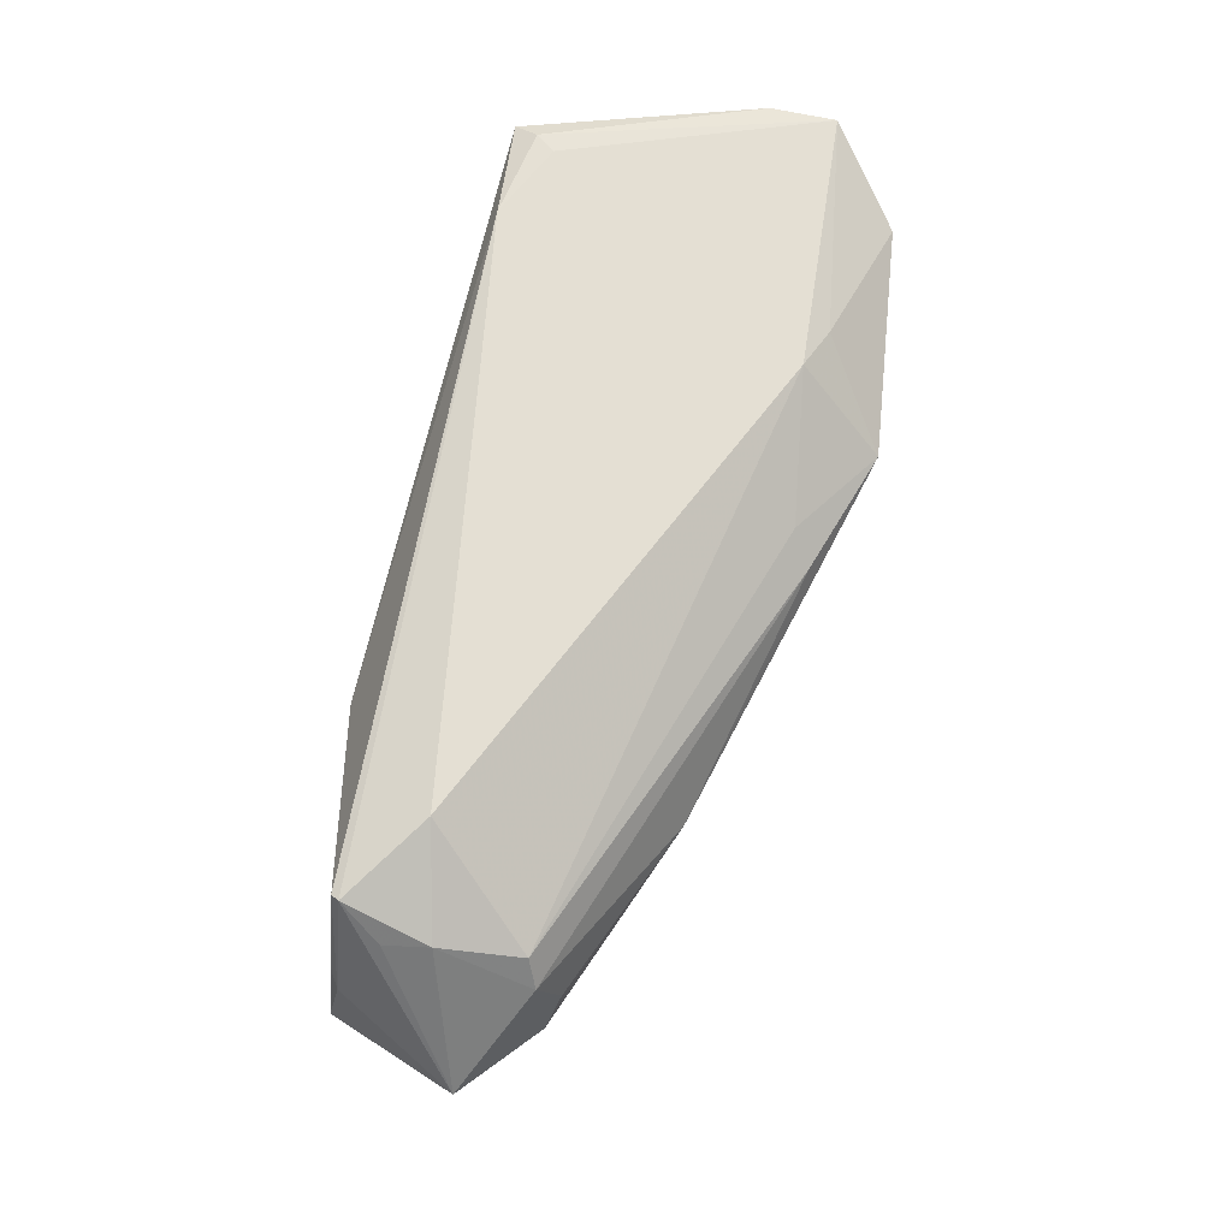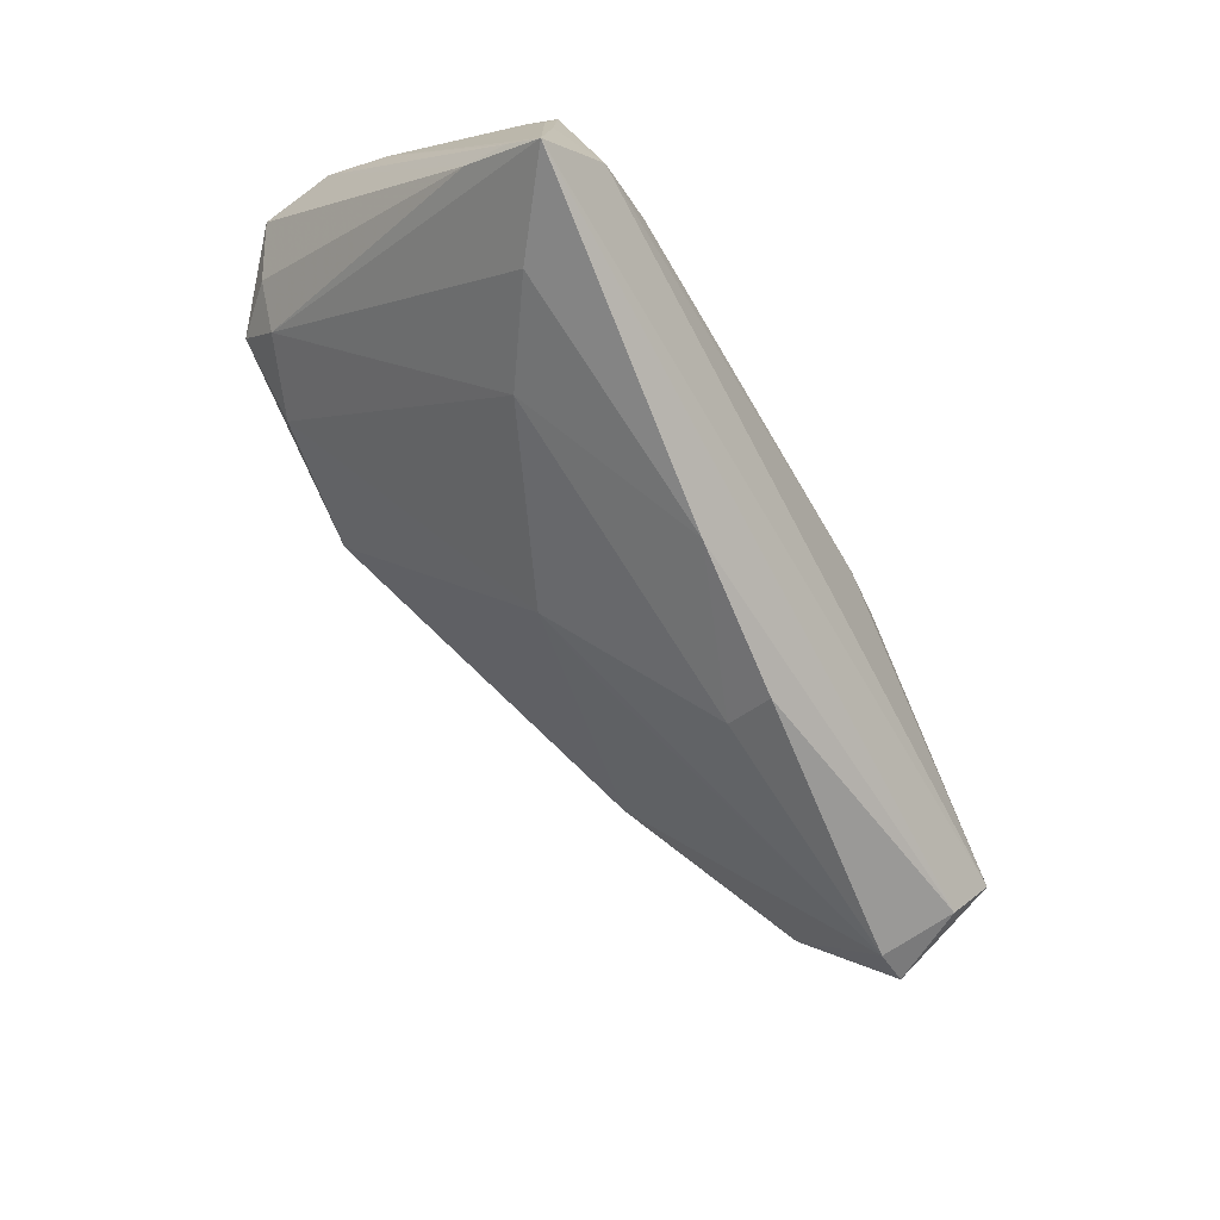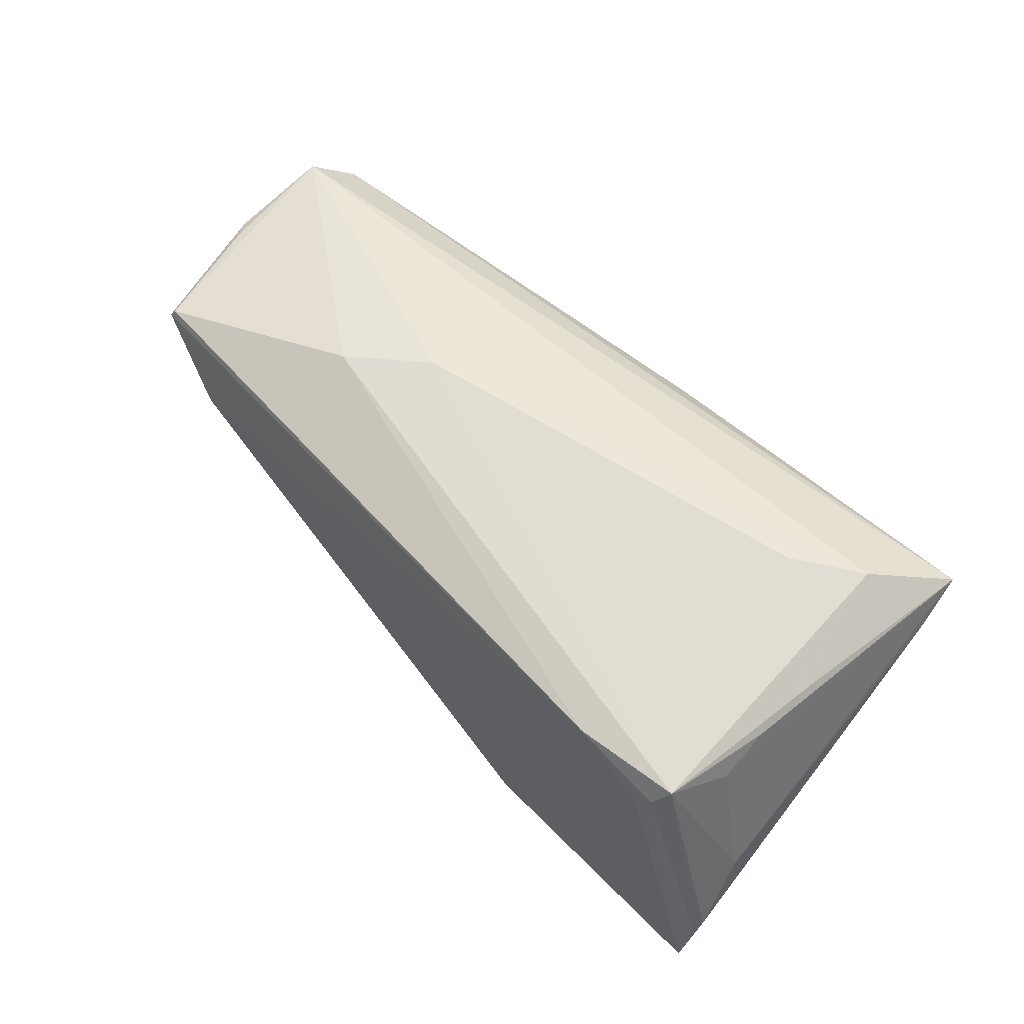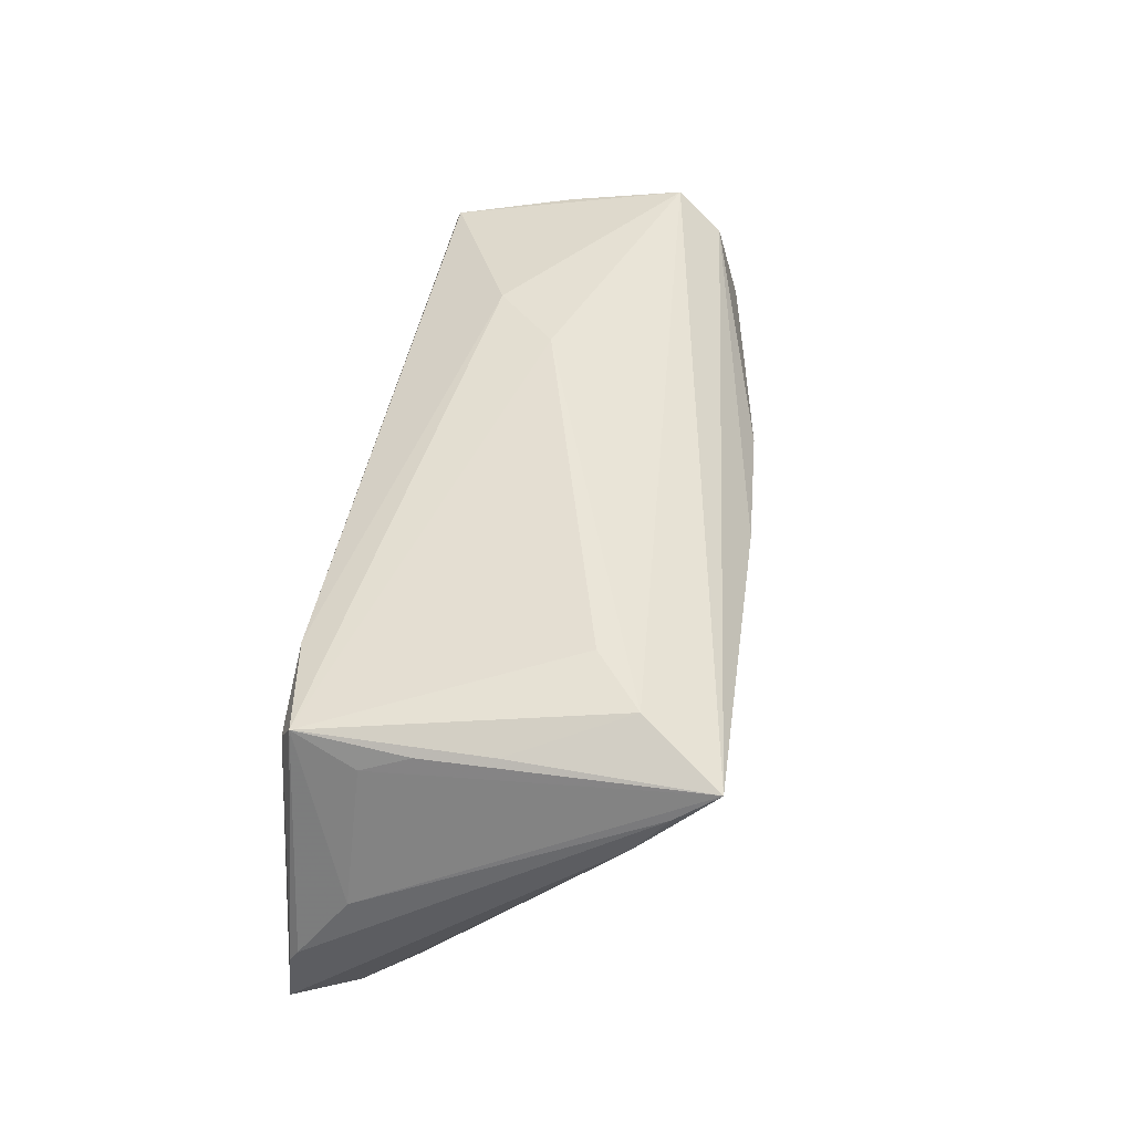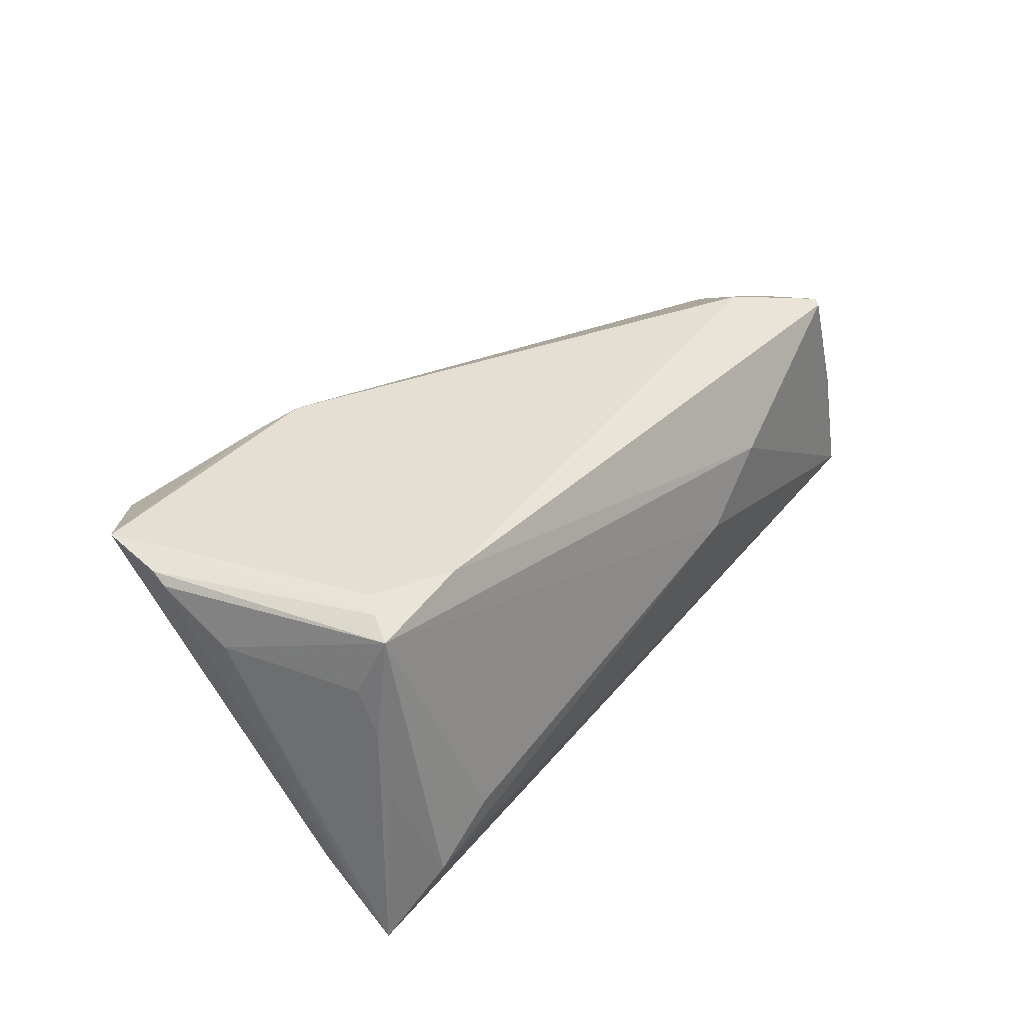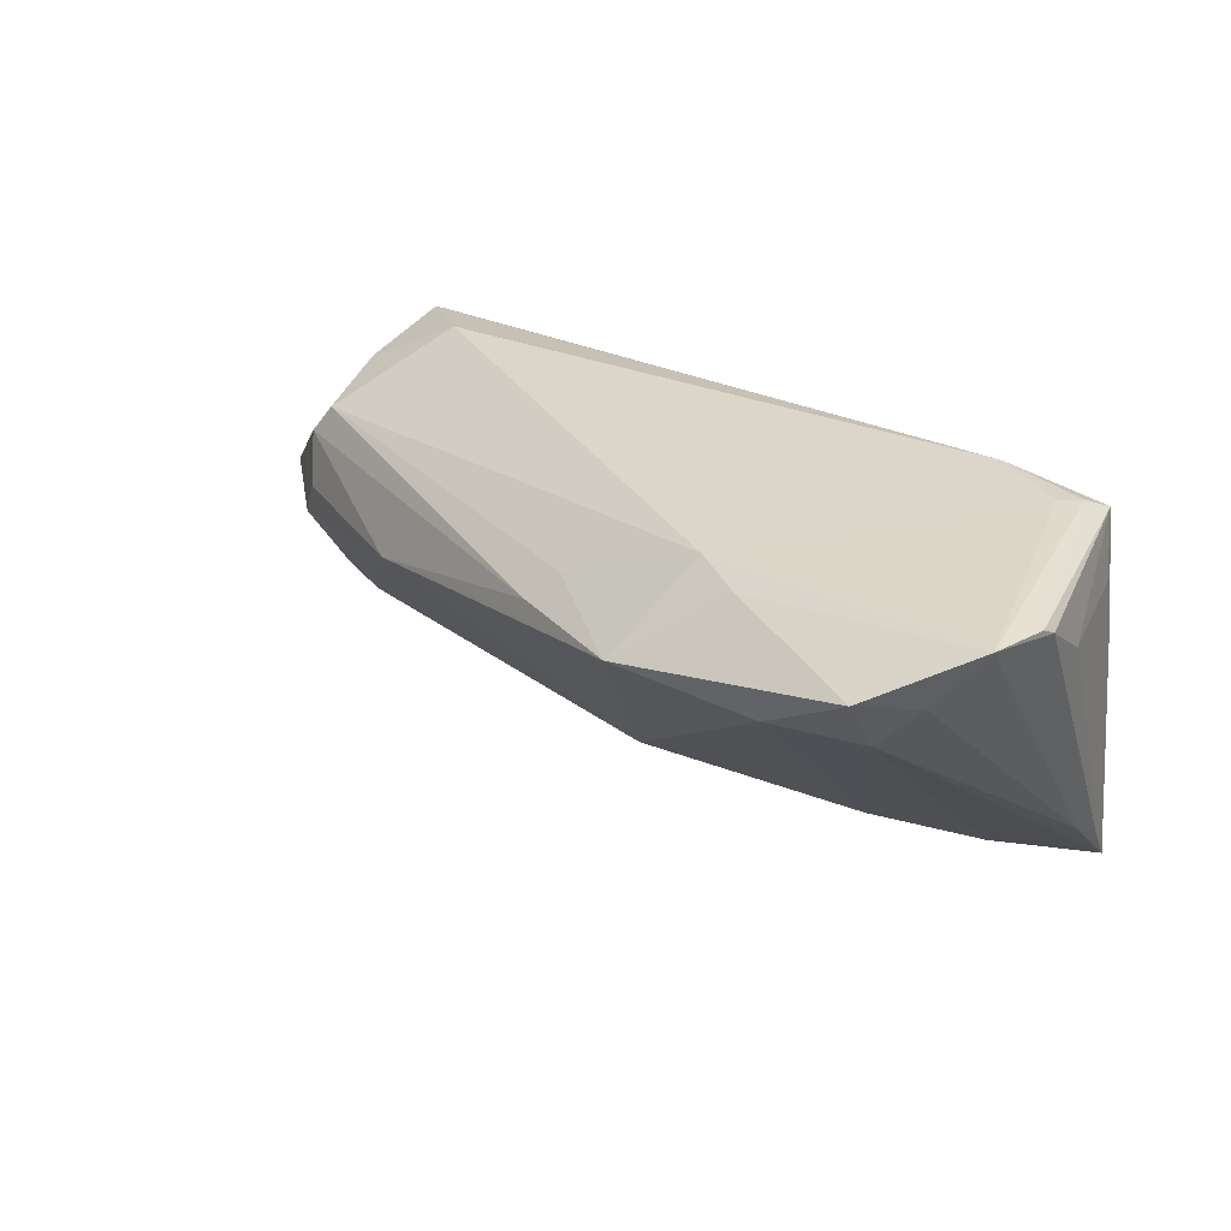
<metadata>
{"format":"obj","ext":"obj","renderer":"f3d","projection":"perspective","resolution":1024,"background":"white","views":[{"elev":66.7,"azim":-79.3,"up":"+Z"},{"elev":-70.4,"azim":119.7,"up":"+Z"},{"elev":58.0,"azim":47.4,"up":"+Y"},{"elev":43.6,"azim":98.1,"up":"+Y"},{"elev":36.9,"azim":128.1,"up":"+Z"},{"elev":29.9,"azim":37.8,"up":"+Z"}]}
</metadata>
<code>
v -0.01743 0.007366 -0.02558
v 0.05173 -0.0123 0.01732
v -0.052 -0.006093 0.01006
v 0.01449 -0.00828 -0.01647
v -0.05286 -0.00956 9.165e-05
v -0.05518 0.01506 0.002373
v -0.05431 -0.00723 0.006601
v -0.05094 0.01435 0.01693
v 0.04551 0.01449 0.004525
v -0.05496 0.01214 -0.01771
v -0.002357 -0.02794 0.009363
v 0.0009196 -0.01178 -0.01585
v 0.04005 0.009447 0.01948
v 0.04021 -0.02602 0.006628
v -0.03188 -0.01915 0.0009218
v 0.002622 0.0098 -0.02662
v 0.023 -0.02567 0.01796
v -0.01015 -0.009809 -0.01573
v -0.02693 0.01909 0.007172
v 0.04813 0.01237 -0.02209
v 0.05146 -0.01417 0.01839
v 0.04029 -0.03087 0.01374
v 0.05052 -0.0223 0.01938
v 0.04539 -0.02504 0.01244
v -0.05935 0.002739 -0.01834
v 0.04217 0.01183 0.01915
v 0.04092 0.0198 -0.01798
v -0.01871 0.001361 -0.02305
v 0.0007003 -0.02558 0.01256
v -0.05674 0.01422 0.0004178
v 0.0454 0.01572 -0.004281
v 0.04745 0.01614 -0.02706
v -0.0556 -0.008073 -0.004879
v 0.01742 -0.0234 0.01952
v 0.04801 0.006973 -0.0182
v 0.0308 0.01417 0.01952
v 0.04383 0.01484 0.01767
v -0.05423 0.008875 0.0131
v 0.03673 0.007724 -0.02514
v 0.05062 -0.004216 0.0115
v 0.02995 -0.03048 0.007768
v 0.04583 0.01199 0.01032
v -0.05427 0.002581 -0.02055
v -0.06478 1.978e-05 -0.003215
v 0.01267 -0.03351 0.009881
v -0.01532 -0.02428 0.00497
v -0.05155 0.01342 0.01731
v 0.03313 0.02007 -0.01251
v -0.04168 0.005865 0.01952
v -0.05684 0.01648 -0.01206
v -0.05355 0.003509 0.01333
v 0.02509 -0.000424 -0.02178
v -0.01765 0.02007 -0.0003108
f 40 37 2
f 26 37 36
f 44 50 25
f 10 50 32
f 10 25 50
f 43 25 10
f 42 40 32
f 37 40 42
f 2 37 21
f 37 26 21
f 23 21 26
f 2 21 23
f 30 50 44
f 30 6 50
f 32 50 27
f 27 31 32
f 27 48 37
f 37 31 27
f 35 14 32
f 35 24 14
f 35 23 24
f 2 23 35
f 12 41 45
f 45 15 12
f 43 15 33
f 33 25 43
f 44 25 33
f 9 42 32
f 37 42 9
f 32 31 9
f 9 31 37
f 13 26 36
f 13 23 26
f 36 34 13
f 34 23 13
f 45 41 22
f 24 23 22
f 14 24 22
f 22 41 14
f 36 37 19
f 2 35 20
f 20 35 32
f 20 40 2
f 32 40 20
f 18 15 43
f 43 12 18
f 18 12 15
f 41 12 4
f 45 34 29
f 34 3 29
f 45 29 11
f 11 29 3
f 49 3 34
f 49 34 36
f 5 33 15
f 44 33 5
f 43 10 1
f 17 23 34
f 17 22 23
f 17 34 45
f 45 22 17
f 50 19 53
f 53 27 50
f 48 27 53
f 37 48 53
f 53 19 37
f 46 15 45
f 45 11 46
f 46 11 15
f 15 11 7
f 7 11 3
f 7 5 15
f 44 5 7
f 47 49 36
f 47 30 44
f 28 12 43
f 43 1 28
f 3 49 51
f 49 47 51
f 44 7 51
f 51 7 3
f 36 19 8
f 8 47 36
f 50 6 8
f 8 19 50
f 6 30 8
f 30 47 8
f 32 14 39
f 38 47 44
f 44 51 38
f 38 51 47
f 16 28 1
f 32 39 16
f 16 10 32
f 16 1 10
f 12 28 52
f 52 4 12
f 28 16 52
f 52 16 39
f 41 4 52
f 14 41 52
f 52 39 14

</code>
